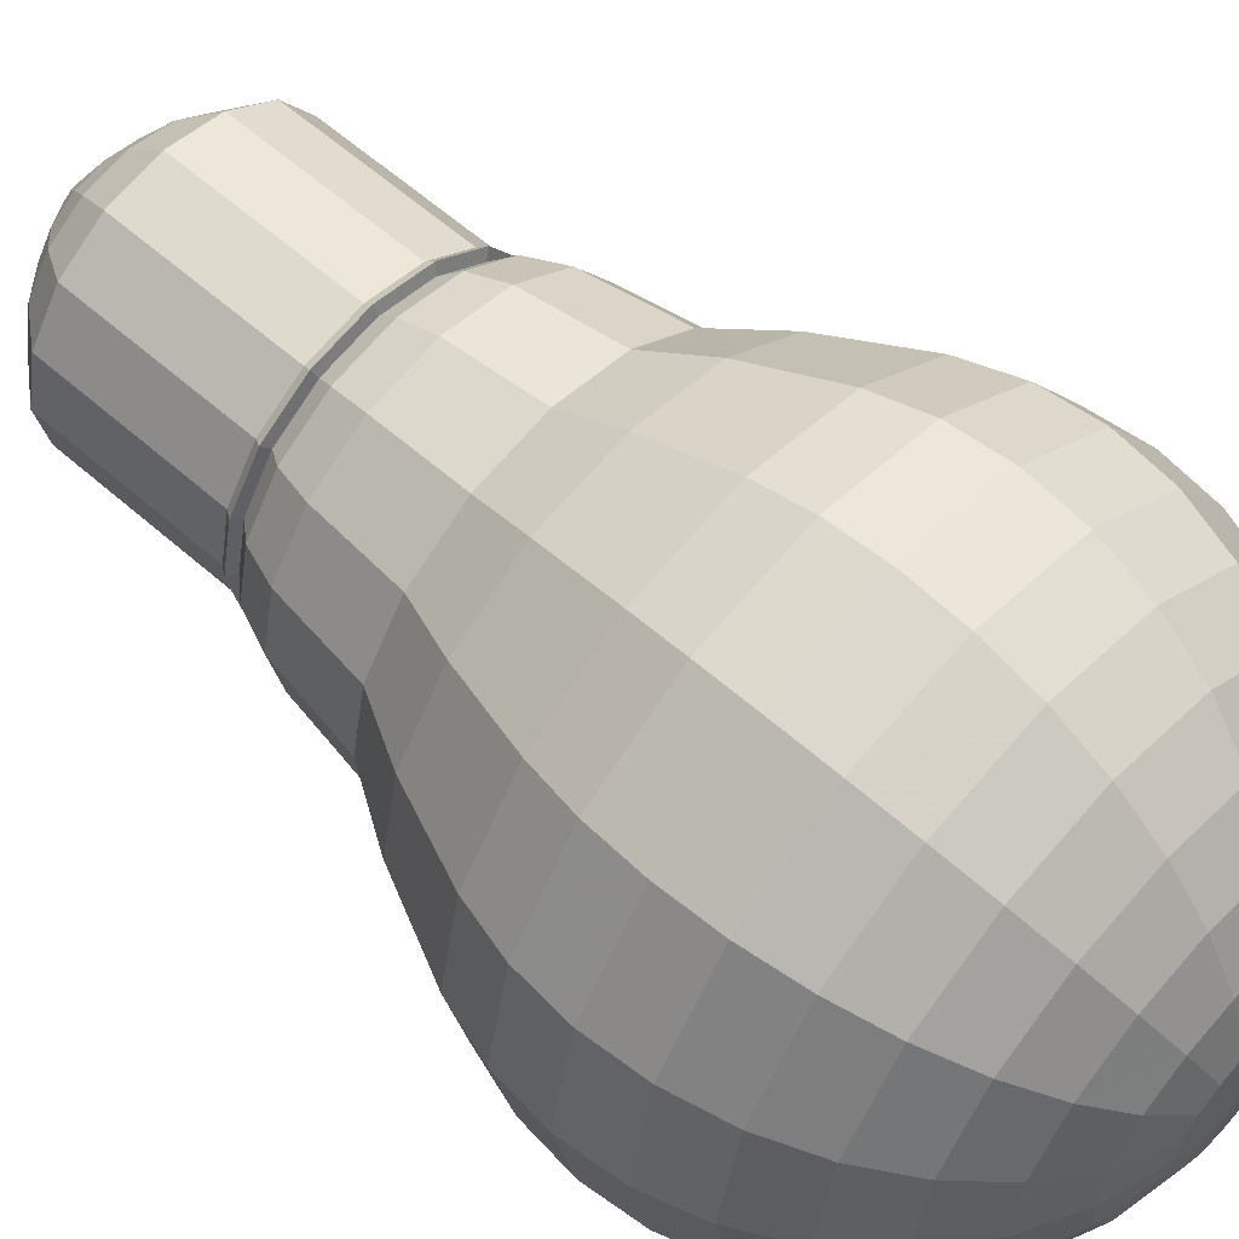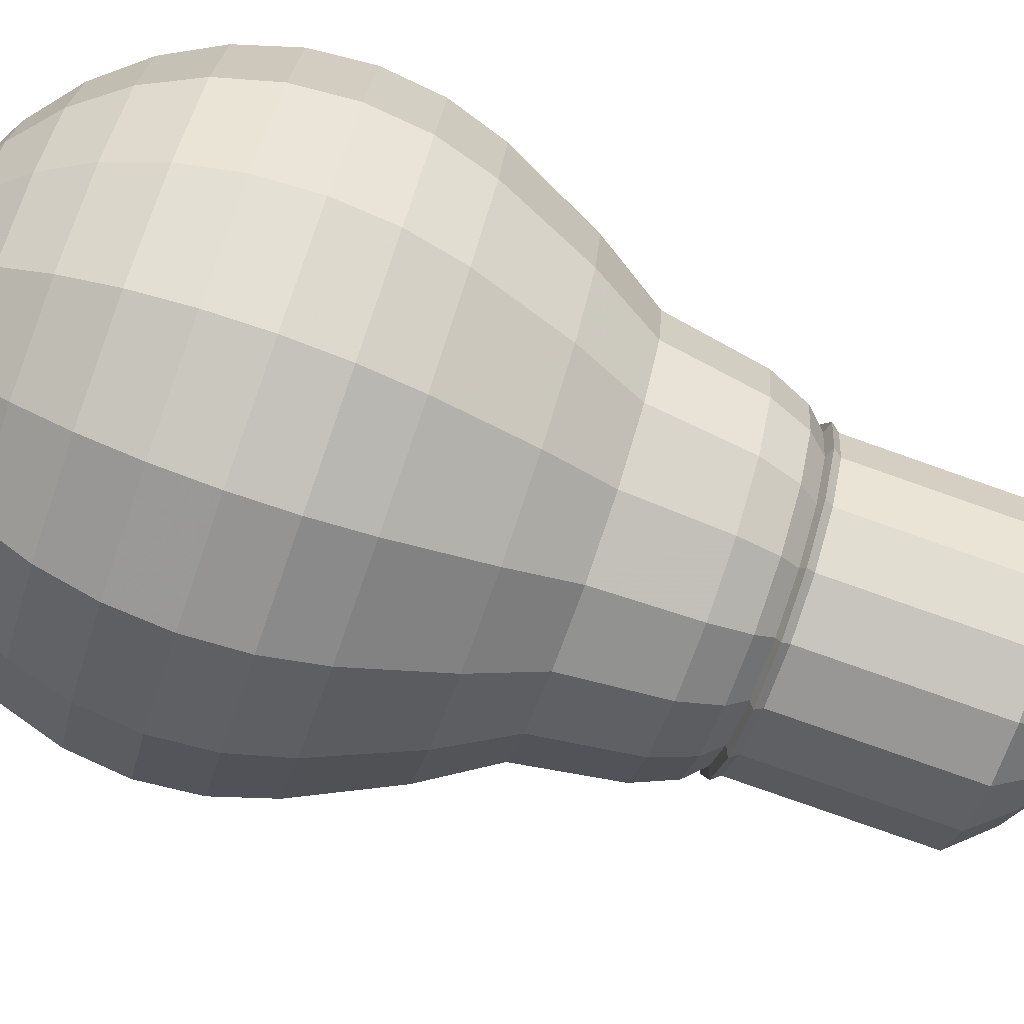
<metadata>
{"format":"obj","ext":"obj","renderer":"f3d","projection":"perspective","resolution":1024,"background":"white","views":[{"elev":59.0,"azim":132.3,"up":"+Z"},{"elev":-79.4,"azim":-109.4,"up":"+Z"}]}
</metadata>
<code>
o Circle.002_Circle.003_Circle.002_Circle.004
v 1.434 0.5442 1.836
v 1.437 0.5442 1.835
v 1.437 0.5439 1.836
v 1.434 0.5439 1.836
v 1.443 0.5442 1.842
v 1.443 0.5442 1.844
v 1.442 0.5439 1.844
v 1.443 0.5439 1.842
v 1.441 0.5442 1.846
v 1.441 0.5439 1.846
v 1.439 0.5442 1.847
v 1.439 0.5439 1.847
v 1.437 0.5442 1.848
v 1.437 0.5439 1.848
v 1.43 0.5442 1.842
v 1.431 0.5442 1.839
v 1.431 0.5439 1.839
v 1.431 0.5439 1.842
v 1.434 0.5442 1.847
v 1.434 0.5439 1.847
v 1.432 0.5442 1.837
v 1.432 0.5439 1.837
v 1.432 0.5442 1.846
v 1.432 0.5439 1.846
v 1.431 0.5442 1.844
v 1.431 0.5439 1.844
v 1.439 0.5442 1.836
v 1.439 0.5439 1.836
v 1.424 0.5619 1.842
v 1.425 0.5643 1.842
v 1.426 0.5643 1.837
v 1.425 0.5619 1.837
v 1.425 0.5667 1.842
v 1.426 0.5688 1.842
v 1.427 0.5688 1.838
v 1.426 0.5667 1.837
v 1.428 0.5707 1.842
v 1.43 0.5722 1.842
v 1.43 0.5722 1.839
v 1.429 0.5707 1.838
v 1.431 0.5444 1.842
v 1.43 0.5451 1.842
v 1.431 0.5451 1.839
v 1.431 0.5444 1.839
v 1.432 0.5733 1.842
v 1.434 0.574 1.842
v 1.435 0.574 1.841
v 1.432 0.5733 1.84
v 1.429 0.5467 1.842
v 1.429 0.5507 1.842
v 1.429 0.5507 1.839
v 1.43 0.5467 1.839
v 1.427 0.5534 1.842
v 1.425 0.5572 1.842
v 1.426 0.5572 1.837
v 1.428 0.5534 1.838
v 1.425 0.5595 1.842
v 1.426 0.5595 1.837
v 1.433 0.5733 1.838
v 1.432 0.5722 1.837
v 1.432 0.5467 1.836
v 1.432 0.5451 1.837
v 1.43 0.5534 1.835
v 1.431 0.5507 1.836
v 1.428 0.5595 1.833
v 1.429 0.5572 1.834
v 1.428 0.5643 1.833
v 1.428 0.5619 1.833
v 1.429 0.5688 1.834
v 1.429 0.5667 1.834
v 1.431 0.5707 1.835
v 1.433 0.5444 1.837
v 1.435 0.574 1.84
v 1.435 0.5733 1.837
v 1.434 0.5722 1.835
v 1.434 0.5467 1.835
v 1.434 0.5451 1.835
v 1.433 0.5534 1.833
v 1.434 0.5507 1.834
v 1.432 0.5595 1.83
v 1.432 0.5572 1.831
v 1.432 0.5643 1.83
v 1.432 0.5619 1.83
v 1.433 0.5688 1.832
v 1.432 0.5667 1.831
v 1.433 0.5707 1.834
v 1.434 0.5444 1.836
v 1.436 0.574 1.839
v 1.437 0.5733 1.837
v 1.437 0.5722 1.835
v 1.437 0.5467 1.834
v 1.437 0.5451 1.835
v 1.437 0.5534 1.832
v 1.437 0.5507 1.834
v 1.437 0.5595 1.829
v 1.437 0.5572 1.83
v 1.437 0.5643 1.829
v 1.437 0.5619 1.829
v 1.437 0.5688 1.831
v 1.437 0.5667 1.83
v 1.437 0.5707 1.833
v 1.437 0.5444 1.836
v 1.437 0.574 1.839
v 1.439 0.5733 1.837
v 1.439 0.5722 1.835
v 1.44 0.5467 1.835
v 1.439 0.5451 1.835
v 1.44 0.5534 1.833
v 1.44 0.5507 1.834
v 1.441 0.5595 1.83
v 1.441 0.5572 1.831
v 1.441 0.5643 1.83
v 1.441 0.5619 1.83
v 1.441 0.5688 1.832
v 1.441 0.5667 1.831
v 1.44 0.5707 1.834
v 1.439 0.5444 1.836
v 1.438 0.574 1.839
v 1.44 0.5733 1.838
v 1.442 0.5722 1.837
v 1.442 0.5467 1.836
v 1.441 0.5451 1.837
v 1.444 0.5534 1.835
v 1.442 0.5507 1.836
v 1.445 0.5595 1.833
v 1.445 0.5572 1.834
v 1.445 0.5643 1.833
v 1.445 0.5619 1.833
v 1.444 0.5688 1.834
v 1.445 0.5667 1.834
v 1.443 0.5707 1.835
v 1.441 0.5444 1.837
v 1.438 0.574 1.84
v 1.441 0.5733 1.84
v 1.443 0.5722 1.839
v 1.443 0.5467 1.839
v 1.443 0.5451 1.839
v 1.446 0.5534 1.838
v 1.444 0.5507 1.839
v 1.448 0.5595 1.837
v 1.447 0.5572 1.837
v 1.448 0.5643 1.837
v 1.448 0.5619 1.837
v 1.446 0.5688 1.838
v 1.447 0.5667 1.837
v 1.445 0.5707 1.838
v 1.442 0.5444 1.839
v 1.439 0.574 1.841
v 1.441 0.5733 1.842
v 1.444 0.5722 1.842
v 1.444 0.5467 1.842
v 1.443 0.5451 1.842
v 1.446 0.5534 1.842
v 1.445 0.5507 1.842
v 1.449 0.5595 1.842
v 1.448 0.5572 1.842
v 1.449 0.5643 1.842
v 1.449 0.5619 1.842
v 1.447 0.5688 1.842
v 1.448 0.5667 1.842
v 1.445 0.5707 1.842
v 1.443 0.5444 1.842
v 1.439 0.574 1.842
v 1.441 0.5733 1.843
v 1.443 0.5722 1.844
v 1.443 0.5467 1.844
v 1.443 0.5451 1.844
v 1.446 0.5534 1.845
v 1.444 0.5507 1.845
v 1.448 0.5595 1.846
v 1.447 0.5572 1.846
v 1.448 0.5643 1.846
v 1.448 0.5619 1.846
v 1.446 0.5688 1.845
v 1.447 0.5667 1.846
v 1.445 0.5707 1.845
v 1.442 0.5444 1.844
v 1.439 0.574 1.842
v 1.44 0.5733 1.845
v 1.442 0.5722 1.846
v 1.442 0.5467 1.847
v 1.441 0.5451 1.846
v 1.444 0.5534 1.848
v 1.442 0.5507 1.847
v 1.445 0.5595 1.85
v 1.445 0.5572 1.85
v 1.445 0.5643 1.85
v 1.445 0.5619 1.85
v 1.444 0.5688 1.849
v 1.445 0.5667 1.85
v 1.443 0.5707 1.848
v 1.441 0.5444 1.846
v 1.438 0.574 1.843
v 1.439 0.5733 1.846
v 1.439 0.5722 1.848
v 1.44 0.5467 1.848
v 1.439 0.5451 1.848
v 1.44 0.5534 1.85
v 1.44 0.5507 1.849
v 1.441 0.5595 1.853
v 1.441 0.5572 1.852
v 1.441 0.5643 1.853
v 1.441 0.5619 1.853
v 1.441 0.5688 1.851
v 1.441 0.5667 1.852
v 1.44 0.5707 1.85
v 1.439 0.5444 1.847
v 1.438 0.574 1.844
v 1.437 0.5733 1.846
v 1.437 0.5722 1.848
v 1.437 0.5467 1.849
v 1.437 0.5451 1.848
v 1.437 0.5534 1.851
v 1.437 0.5507 1.849
v 1.437 0.5595 1.854
v 1.437 0.5572 1.853
v 1.437 0.5643 1.854
v 1.437 0.5619 1.854
v 1.437 0.5688 1.852
v 1.437 0.5667 1.853
v 1.437 0.5707 1.85
v 1.437 0.5444 1.847
v 1.437 0.574 1.844
v 1.435 0.5733 1.846
v 1.434 0.5722 1.848
v 1.434 0.5467 1.848
v 1.434 0.5451 1.848
v 1.433 0.5534 1.85
v 1.434 0.5507 1.849
v 1.432 0.5595 1.853
v 1.432 0.5572 1.852
v 1.432 0.5643 1.853
v 1.432 0.5619 1.853
v 1.433 0.5688 1.851
v 1.432 0.5667 1.852
v 1.433 0.5707 1.85
v 1.434 0.5444 1.847
v 1.436 0.574 1.844
v 1.433 0.5733 1.845
v 1.432 0.5722 1.846
v 1.432 0.5467 1.847
v 1.432 0.5451 1.846
v 1.43 0.5534 1.848
v 1.431 0.5507 1.847
v 1.428 0.5595 1.85
v 1.429 0.5572 1.85
v 1.428 0.5643 1.85
v 1.428 0.5619 1.85
v 1.429 0.5688 1.849
v 1.429 0.5667 1.85
v 1.431 0.5707 1.848
v 1.433 0.5444 1.846
v 1.435 0.574 1.843
v 1.432 0.5733 1.843
v 1.43 0.5722 1.844
v 1.43 0.5467 1.844
v 1.431 0.5451 1.844
v 1.428 0.5534 1.845
v 1.429 0.5507 1.845
v 1.426 0.5595 1.846
v 1.426 0.5572 1.846
v 1.426 0.5643 1.846
v 1.425 0.5619 1.846
v 1.427 0.5688 1.845
v 1.426 0.5667 1.846
v 1.429 0.5707 1.845
v 1.431 0.5444 1.844
v 1.435 0.574 1.842
v 1.443 0.5442 1.839
v 1.442 0.5439 1.839
v 1.441 0.5442 1.837
v 1.441 0.5439 1.837
v 1.437 0.5743 1.842
v 1.433 0.5346 1.845
v 1.432 0.5346 1.843
v 1.434 0.5335 1.843
v 1.434 0.5335 1.844
v 1.44 0.5346 1.845
v 1.438 0.5346 1.846
v 1.438 0.5335 1.845
v 1.439 0.5335 1.844
v 1.441 0.5346 1.842
v 1.441 0.5346 1.843
v 1.44 0.5335 1.843
v 1.44 0.5335 1.842
v 1.432 0.5346 1.84
v 1.433 0.5346 1.838
v 1.434 0.5335 1.839
v 1.434 0.5335 1.84
v 1.438 0.5346 1.837
v 1.44 0.5346 1.838
v 1.439 0.5335 1.839
v 1.438 0.5335 1.839
v 1.432 0.5346 1.842
v 1.434 0.5335 1.842
v 1.436 0.5335 1.839
v 1.436 0.532 1.841
v 1.436 0.532 1.841
v 1.437 0.5362 1.836
v 1.439 0.5362 1.836
v 1.437 0.5346 1.837
v 1.441 0.5362 1.837
v 1.437 0.5346 1.846
v 1.437 0.5335 1.845
v 1.431 0.5362 1.839
v 1.432 0.5362 1.837
v 1.443 0.5362 1.842
v 1.442 0.5362 1.844
v 1.431 0.5362 1.842
v 1.432 0.5362 1.846
v 1.431 0.5362 1.844
v 1.434 0.5362 1.847
v 1.435 0.5346 1.846
v 1.441 0.5362 1.846
v 1.439 0.5362 1.847
v 1.442 0.5362 1.839
v 1.441 0.5346 1.84
v 1.434 0.5362 1.836
v 1.435 0.5346 1.837
v 1.437 0.5335 1.838
v 1.437 0.5362 1.848
v 1.436 0.5335 1.845
v 1.44 0.5335 1.84
v 1.436 0.532 1.842
v 1.436 0.532 1.842
v 1.436 0.5319 1.842
v 1.436 0.5319 1.842
v 1.437 0.532 1.841
v 1.437 0.532 1.841
v 1.436 0.532 1.841
v 1.436 0.532 1.842
v 1.437 0.532 1.841
v 1.437 0.532 1.842
v 1.437 0.532 1.842
v 1.436 0.532 1.842
v 1.437 0.532 1.842
v 1.438 0.532 1.841
v 1.438 0.532 1.842
v 1.438 0.532 1.842
v 1.436 0.5319 1.841
v 1.437 0.5319 1.841
v 1.437 0.5319 1.841
v 1.437 0.5319 1.841
v 1.437 0.5319 1.841
v 1.437 0.5319 1.841
v 1.437 0.5319 1.842
v 1.437 0.5319 1.842
v 1.437 0.5319 1.842
v 1.437 0.5319 1.842
v 1.437 0.5319 1.842
v 1.437 0.5319 1.842
v 1.436 0.5319 1.842
v 1.436 0.5319 1.841
f 2 3 4
f 6 7 8
f 9 10 7
f 9 11 12
f 11 13 14
f 16 17 18
f 13 19 20
f 21 22 17
f 23 24 20
f 1 4 22
f 23 25 26
f 2 27 28
f 30 31 32
f 33 34 35
f 38 39 40
f 41 42 43
f 46 47 48
f 50 51 52
f 53 54 55
f 57 29 32
f 33 36 31
f 34 37 40
f 45 48 39
f 42 49 52
f 53 56 51
f 54 57 58
f 48 59 60
f 52 61 62
f 51 56 63
f 58 65 66
f 31 67 68
f 36 35 69
f 39 60 71
f 44 43 62
f 47 73 59
f 51 64 61
f 56 55 66
f 58 32 68
f 31 36 70
f 40 71 69
f 60 59 74
f 61 76 77
f 64 63 78
f 65 80 81
f 67 82 83
f 69 84 85
f 71 60 75
f 72 62 77
f 59 73 88
f 61 64 79
f 63 66 81
f 65 68 83
f 67 70 85
f 71 86 84
f 75 74 89
f 77 76 91
f 79 78 93
f 80 95 96
f 83 82 97
f 84 99 100
f 86 75 90
f 77 92 102
f 88 103 89
f 76 79 94
f 78 81 96
f 83 98 95
f 82 85 100
f 86 101 99
f 89 104 105
f 91 106 107
f 93 108 109
f 96 95 110
f 97 112 113
f 100 99 114
f 90 105 116
f 102 92 107
f 89 103 118
f 94 109 106
f 96 111 108
f 95 98 113
f 97 100 115
f 101 116 114
f 104 119 120
f 107 106 121
f 108 123 124
f 111 110 125
f 113 112 127
f 115 114 129
f 105 120 131
f 117 107 122
f 118 133 119
f 109 124 121
f 108 111 126
f 113 128 125
f 115 130 127
f 114 116 131
f 120 119 134
f 122 121 136
f 123 138 139
f 126 125 140
f 128 127 142
f 129 144 145
f 131 120 135
f 122 137 147
f 119 133 148
f 121 124 139
f 126 141 138
f 128 143 140
f 130 145 142
f 131 146 144
f 135 134 149
f 137 136 151
f 139 138 153
f 140 155 156
f 143 142 157
f 144 159 160
f 146 135 150
f 137 152 162
f 148 163 149
f 136 139 154
f 141 156 153
f 143 158 155
f 142 145 160
f 146 161 159
f 150 149 164
f 151 166 167
f 153 168 169
f 156 155 170
f 158 157 172
f 160 159 174
f 150 165 176
f 162 152 167
f 149 163 178
f 151 154 169
f 156 171 168
f 158 173 170
f 160 175 172
f 159 161 176
f 165 164 179
f 166 181 182
f 168 183 184
f 171 170 185
f 173 172 187
f 175 174 189
f 165 180 191
f 177 167 182
f 178 193 179
f 166 169 184
f 171 186 183
f 173 188 185
f 175 190 187
f 174 176 191
f 180 179 194
f 181 196 197
f 183 198 199
f 185 200 201
f 188 187 202
f 189 204 205
f 180 195 206
f 182 197 207
f 193 208 194
f 181 184 199
f 186 201 198
f 188 203 200
f 187 190 205
f 191 206 204
f 194 209 210
f 196 211 212
f 199 198 213
f 201 200 215
f 203 202 217
f 204 219 220
f 195 210 221
f 197 212 222
f 194 208 223
f 196 199 214
f 201 216 213
f 203 218 215
f 202 205 220
f 206 221 219
f 210 209 224
f 211 226 227
f 213 228 229
f 216 215 230
f 217 232 233
f 220 219 234
f 221 210 225
f 212 227 237
f 223 238 224
f 214 229 226
f 216 231 228
f 215 218 233
f 220 235 232
f 219 221 236
f 224 239 240
f 227 226 241
f 229 228 243
f 231 230 245
f 233 232 247
f 235 234 249
f 225 240 251
f 237 227 242
f 224 238 253
f 229 244 241
f 228 231 246
f 230 233 248
f 235 250 247
f 234 236 251
f 239 254 255
f 242 241 256
f 244 243 258
f 245 260 261
f 247 262 263
f 249 264 265
f 251 240 255
f 242 257 267
f 253 268 254
f 244 259 256
f 243 246 261
f 245 248 263
f 247 250 265
f 251 266 264
f 269 5 8
f 25 15 18
f 271 269 270
f 27 271 272
f 207 222 13
f 46 273 47
f 47 273 73
f 207 11 9
f 73 273 88
f 192 9 6
f 88 273 103
f 177 6 5
f 103 273 118
f 147 162 5
f 118 273 133
f 132 147 269
f 133 273 148
f 132 271 27
f 148 273 163
f 117 27 2
f 163 273 178
f 2 1 87
f 178 273 193
f 1 21 72
f 193 273 208
f 44 72 21
f 208 273 223
f 267 41 15
f 223 273 238
f 44 16 15
f 238 273 253
f 237 252 23
f 253 273 268
f 267 25 23
f 254 45 38
f 257 256 49
f 268 273 46
f 258 53 50
f 260 57 54
f 262 30 29
f 264 34 33
f 266 255 38
f 257 42 41
f 254 268 46
f 259 50 49
f 258 261 54
f 260 263 29
f 262 265 33
f 266 37 34
f 237 19 13
f 274 275 276
f 278 279 280
f 283 284 285
f 287 288 289
f 291 292 293
f 275 294 295
f 296 297 298
f 299 300 290
f 302 291 290
f 279 303 304
f 305 306 287
f 307 308 283
f 305 286 294
f 311 275 274
f 312 310 274
f 308 314 278
f 315 279 278
f 302 316 317
f 306 318 319
f 309 294 275
f 301 290 293
f 287 319 296
f 299 301 319
f 315 321 303
f 316 307 282
f 274 277 322
f 18 309 311
f 312 313 303
f 7 308 307
f 14 321 315
f 20 312 321
f 8 307 316
f 3 299 318
f 4 318 306
f 270 316 302
f 24 310 312
f 12 315 314
f 10 314 308
f 26 311 310
f 272 302 300
f 22 306 305
f 17 305 309
f 28 300 299
f 282 285 323
f 278 281 284
f 294 286 289
f 313 322 304
f 291 317 323
f 301 320 296
f 325 326 327
f 320 293 328
f 295 289 330
f 293 292 332
f 280 333 334
f 322 335 336
f 320 329 297
f 292 323 337
f 322 277 324
f 277 276 325
f 288 298 330
f 285 338 337
f 285 284 339
f 295 331 325
f 281 334 339
f 280 304 336
f 333 349 348
f 338 346 345
f 335 351 350
f 329 342 341
f 330 353 352
f 297 341 340
f 328 343 342
f 298 340 353
f 332 344 343
f 339 347 346
f 334 348 347
f 336 350 349
f 337 345 344
f 324 327 351
f 331 352 326
f 343 347 351
f 1 2 4
f 5 6 8
f 6 9 7
f 10 9 12
f 12 11 14
f 15 16 18
f 14 13 20
f 16 21 17
f 19 23 20
f 21 1 22
f 24 23 26
f 3 2 28
f 29 30 32
f 36 33 35
f 37 38 40
f 44 41 43
f 45 46 48
f 49 50 52
f 56 53 55
f 58 57 32
f 30 33 31
f 35 34 40
f 38 45 39
f 43 42 52
f 50 53 51
f 55 54 58
f 39 48 60
f 43 52 62
f 64 51 63
f 55 58 66
f 32 31 68
f 70 36 69
f 40 39 71
f 72 44 62
f 48 47 59
f 52 51 61
f 63 56 66
f 65 58 68
f 67 31 70
f 35 40 69
f 75 60 74
f 62 61 77
f 79 64 78
f 66 65 81
f 68 67 83
f 70 69 85
f 86 71 75
f 87 72 77
f 74 59 88
f 76 61 79
f 78 63 81
f 80 65 83
f 82 67 85
f 69 71 84
f 90 75 89
f 92 77 91
f 94 79 93
f 81 80 96
f 98 83 97
f 85 84 100
f 101 86 90
f 87 77 102
f 74 88 89
f 91 76 94
f 93 78 96
f 80 83 95
f 97 82 100
f 84 86 99
f 90 89 105
f 92 91 107
f 94 93 109
f 111 96 110
f 98 97 113
f 115 100 114
f 101 90 116
f 117 102 107
f 104 89 118
f 91 94 106
f 93 96 108
f 110 95 113
f 112 97 115
f 99 101 114
f 105 104 120
f 122 107 121
f 109 108 124
f 126 111 125
f 128 113 127
f 130 115 129
f 116 105 131
f 132 117 122
f 104 118 119
f 106 109 121
f 123 108 126
f 110 113 125
f 112 115 127
f 129 114 131
f 135 120 134
f 137 122 136
f 124 123 139
f 141 126 140
f 143 128 142
f 130 129 145
f 146 131 135
f 132 122 147
f 134 119 148
f 136 121 139
f 123 126 138
f 125 128 140
f 127 130 142
f 129 131 144
f 150 135 149
f 152 137 151
f 154 139 153
f 141 140 156
f 158 143 157
f 145 144 160
f 161 146 150
f 147 137 162
f 134 148 149
f 151 136 154
f 138 141 153
f 140 143 155
f 157 142 160
f 144 146 159
f 165 150 164
f 152 151 167
f 154 153 169
f 171 156 170
f 173 158 172
f 175 160 174
f 161 150 176
f 177 162 167
f 164 149 178
f 166 151 169
f 153 156 168
f 155 158 170
f 157 160 172
f 174 159 176
f 180 165 179
f 167 166 182
f 169 168 184
f 186 171 185
f 188 173 187
f 190 175 189
f 176 165 191
f 192 177 182
f 164 178 179
f 181 166 184
f 168 171 183
f 170 173 185
f 172 175 187
f 189 174 191
f 195 180 194
f 182 181 197
f 184 183 199
f 186 185 201
f 203 188 202
f 190 189 205
f 191 180 206
f 192 182 207
f 179 193 194
f 196 181 199
f 183 186 198
f 185 188 200
f 202 187 205
f 189 191 204
f 195 194 210
f 197 196 212
f 214 199 213
f 216 201 215
f 218 203 217
f 205 204 220
f 206 195 221
f 207 197 222
f 209 194 223
f 211 196 214
f 198 201 213
f 200 203 215
f 217 202 220
f 204 206 219
f 225 210 224
f 212 211 227
f 214 213 229
f 231 216 230
f 218 217 233
f 235 220 234
f 236 221 225
f 222 212 237
f 209 223 224
f 211 214 226
f 213 216 228
f 230 215 233
f 217 220 232
f 234 219 236
f 225 224 240
f 242 227 241
f 244 229 243
f 246 231 245
f 248 233 247
f 250 235 249
f 236 225 251
f 252 237 242
f 239 224 253
f 226 229 241
f 243 228 246
f 245 230 248
f 232 235 247
f 249 234 251
f 240 239 255
f 257 242 256
f 259 244 258
f 246 245 261
f 248 247 263
f 250 249 265
f 266 251 255
f 252 242 267
f 239 253 254
f 241 244 256
f 258 243 261
f 260 245 263
f 262 247 265
f 249 251 264
f 270 269 8
f 26 25 18
f 272 271 270
f 28 27 272
f 11 207 13
f 192 207 9
f 177 192 6
f 162 177 5
f 269 147 5
f 271 132 269
f 117 132 27
f 102 117 2
f 102 2 87
f 87 1 72
f 16 44 21
f 25 267 15
f 41 44 15
f 19 237 23
f 252 267 23
f 255 254 38
f 42 257 49
f 259 258 50
f 261 260 54
f 263 262 29
f 265 264 33
f 37 266 38
f 267 257 41
f 45 254 46
f 256 259 49
f 53 258 54
f 57 260 29
f 30 262 33
f 264 266 34
f 222 237 13
f 277 274 276
f 281 278 280
f 282 283 285
f 286 287 289
f 290 291 293
f 276 275 295
f 288 296 298
f 301 299 290
f 300 302 290
f 280 279 304
f 286 305 287
f 282 307 283
f 309 305 294
f 310 311 274
f 313 312 274
f 283 308 278
f 314 315 278
f 291 302 317
f 287 306 319
f 311 309 275
f 320 301 293
f 288 287 296
f 318 299 319
f 279 315 303
f 317 316 282
f 313 274 322
f 26 18 311
f 321 312 303
f 8 7 307
f 12 14 315
f 14 20 321
f 270 8 316
f 4 3 318
f 22 4 306
f 272 270 302
f 20 24 312
f 10 12 314
f 7 10 308
f 24 26 310
f 28 272 300
f 17 22 305
f 18 17 309
f 3 28 299
f 317 282 323
f 283 278 284
f 295 294 289
f 303 313 304
f 292 291 323
f 319 301 296
f 324 325 327
f 329 320 328
f 331 295 330
f 328 293 332
f 281 280 334
f 304 322 336
f 296 320 297
f 332 292 337
f 335 322 324
f 324 277 325
f 289 288 330
f 323 285 337
f 338 285 339
f 276 295 325
f 284 281 339
f 333 280 336
f 334 333 348
f 337 338 345
f 336 335 350
f 297 329 341
f 331 330 352
f 298 297 340
f 329 328 342
f 330 298 353
f 328 332 343
f 338 339 346
f 339 334 347
f 333 336 349
f 332 337 344
f 335 324 351
f 325 331 326
f 326 352 353
f 351 327 326
f 349 350 351
f 347 348 349
f 345 346 347
f 343 344 345
f 341 342 343
f 353 340 341
f 351 326 353
f 347 349 351
f 343 345 347
f 353 341 343
f 353 343 351

</code>
